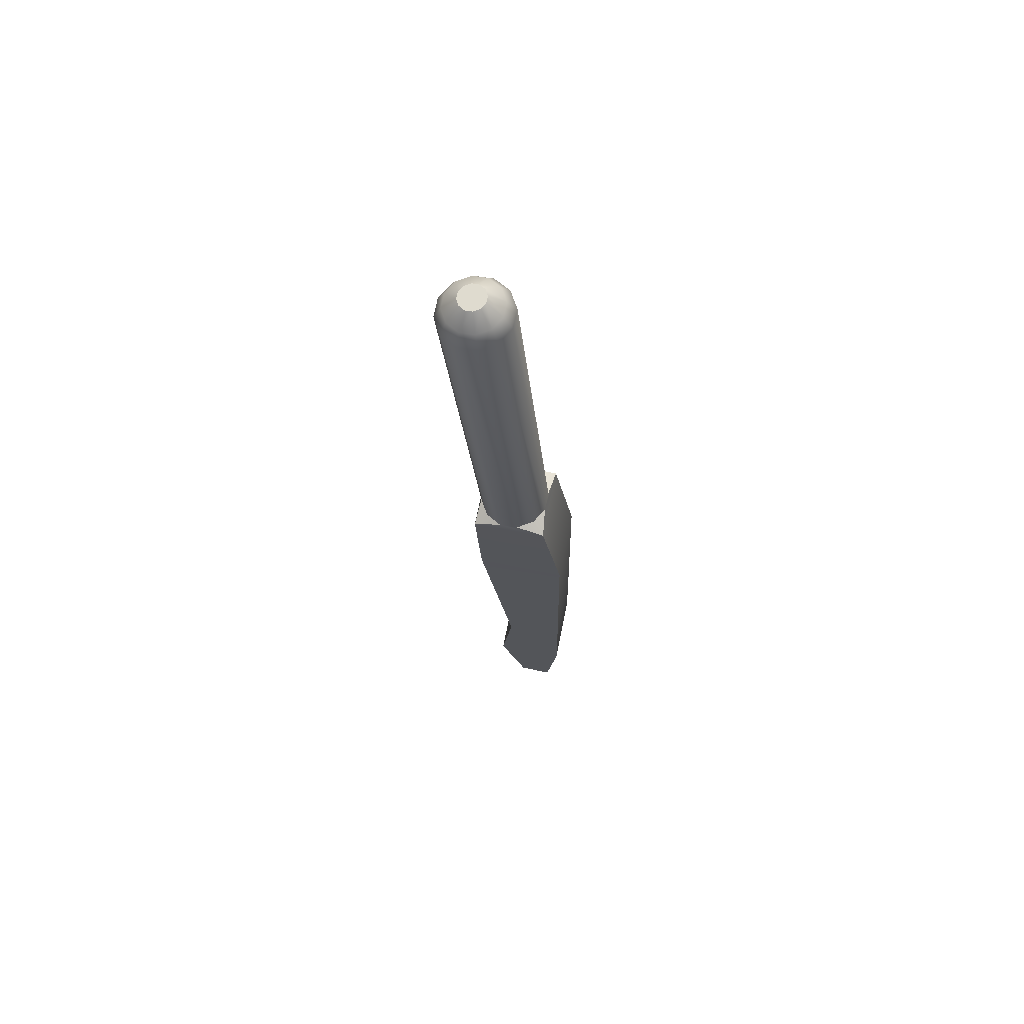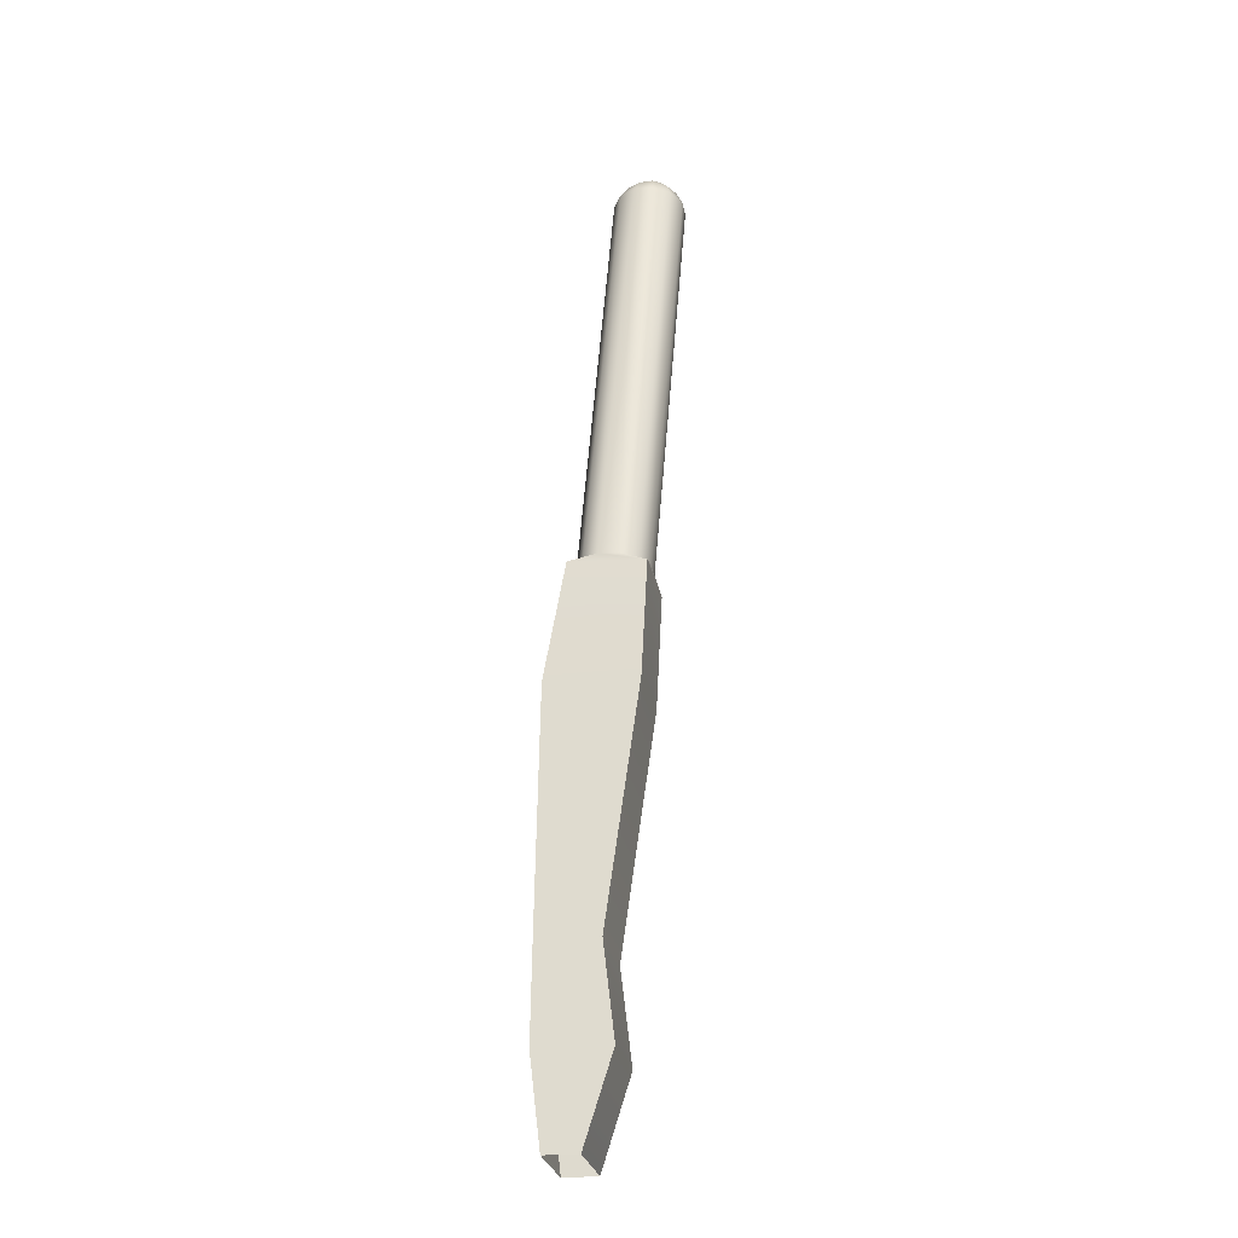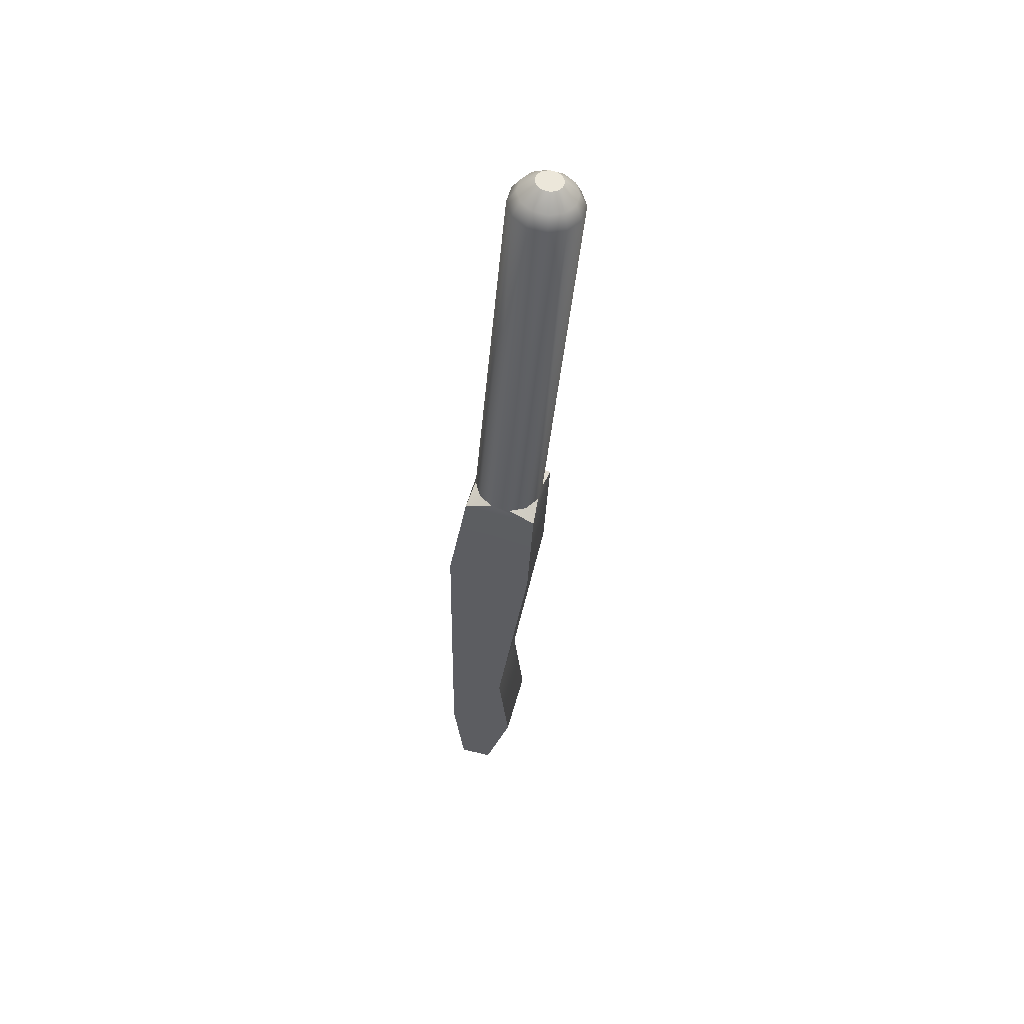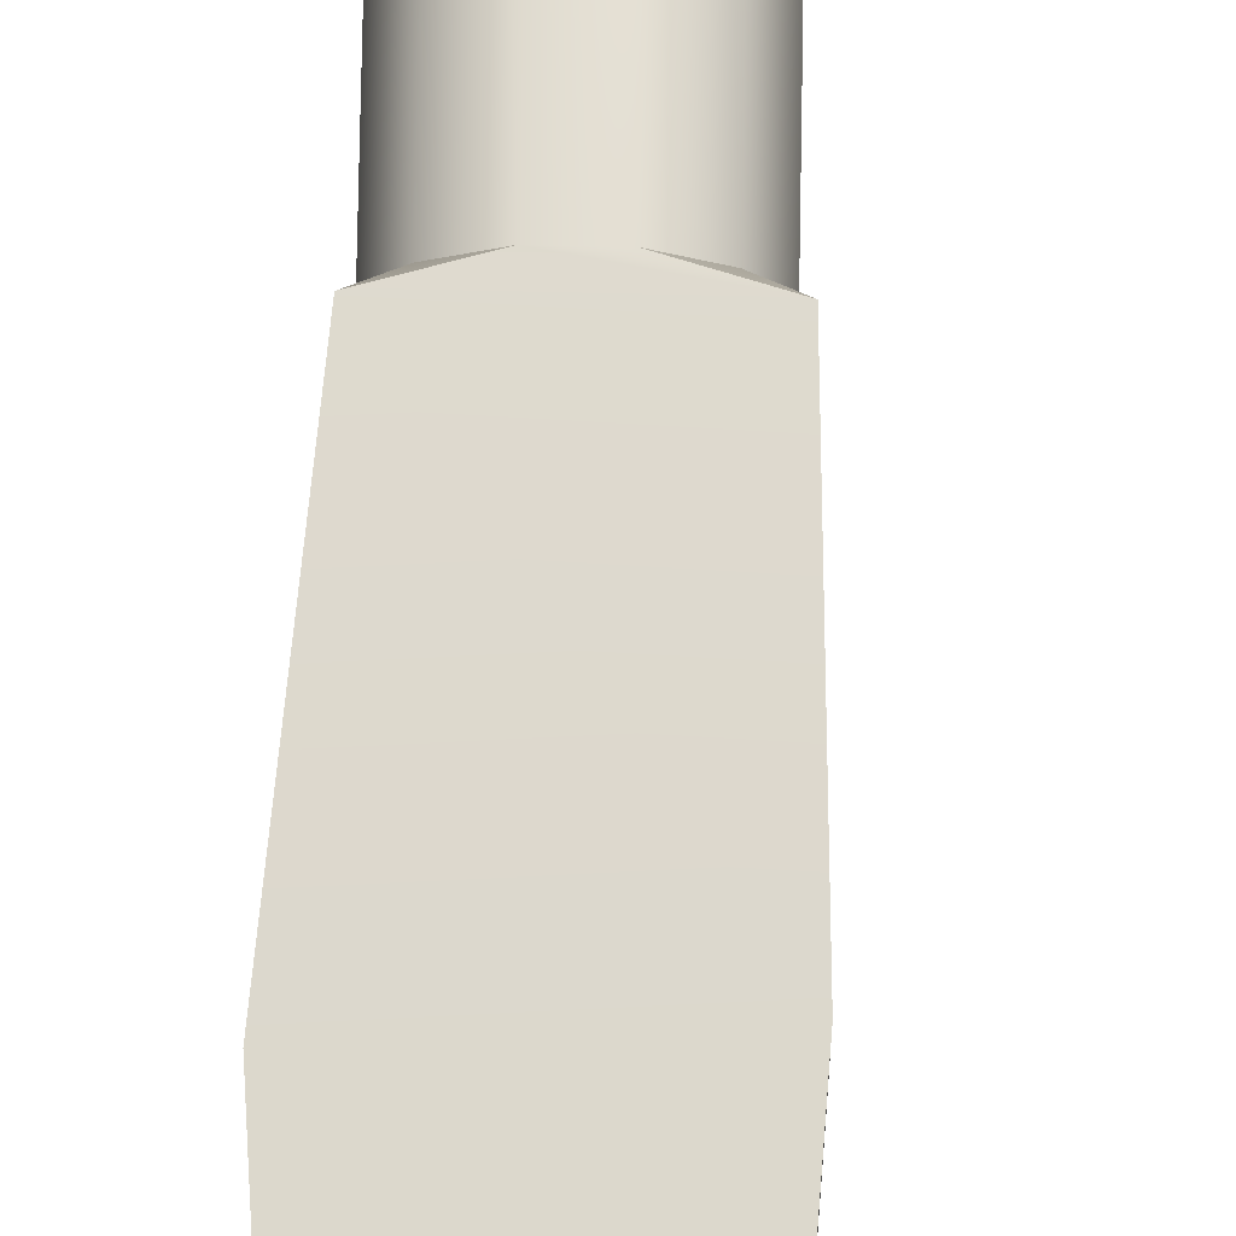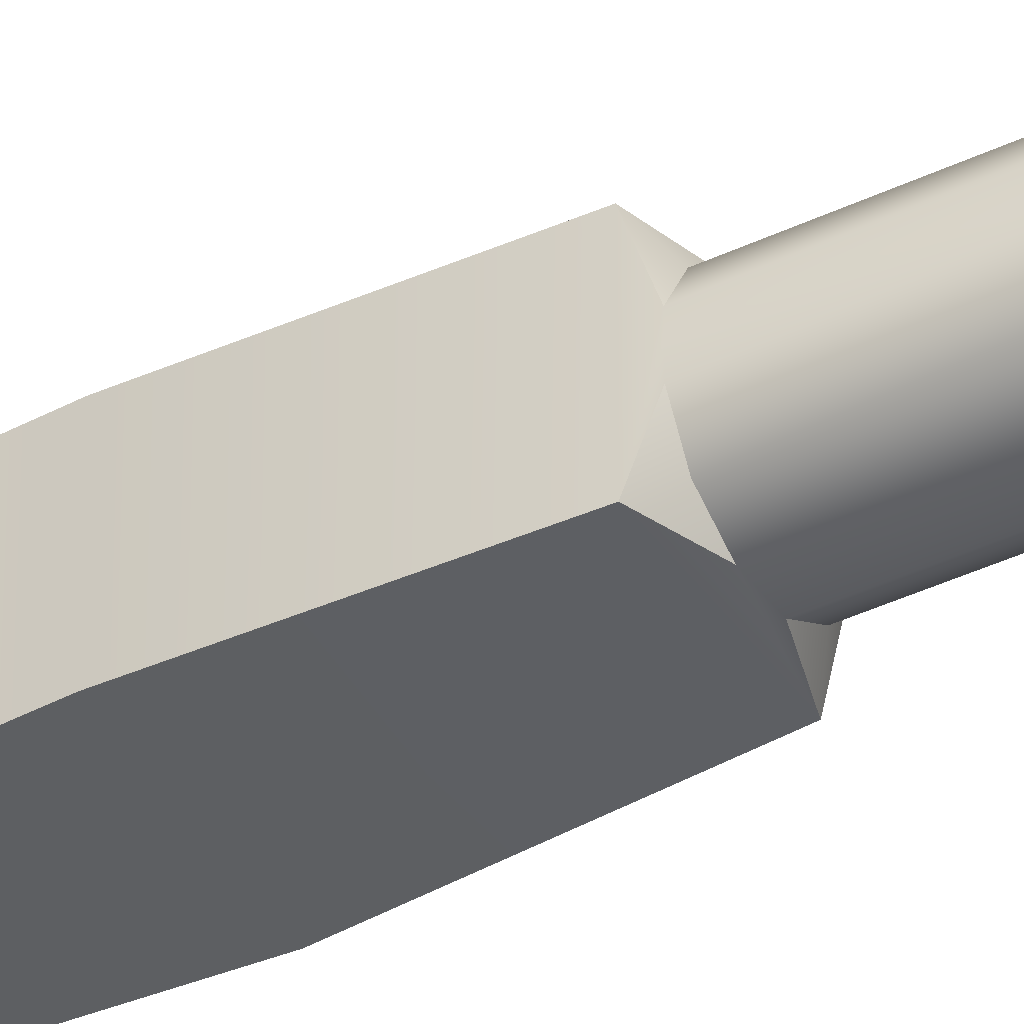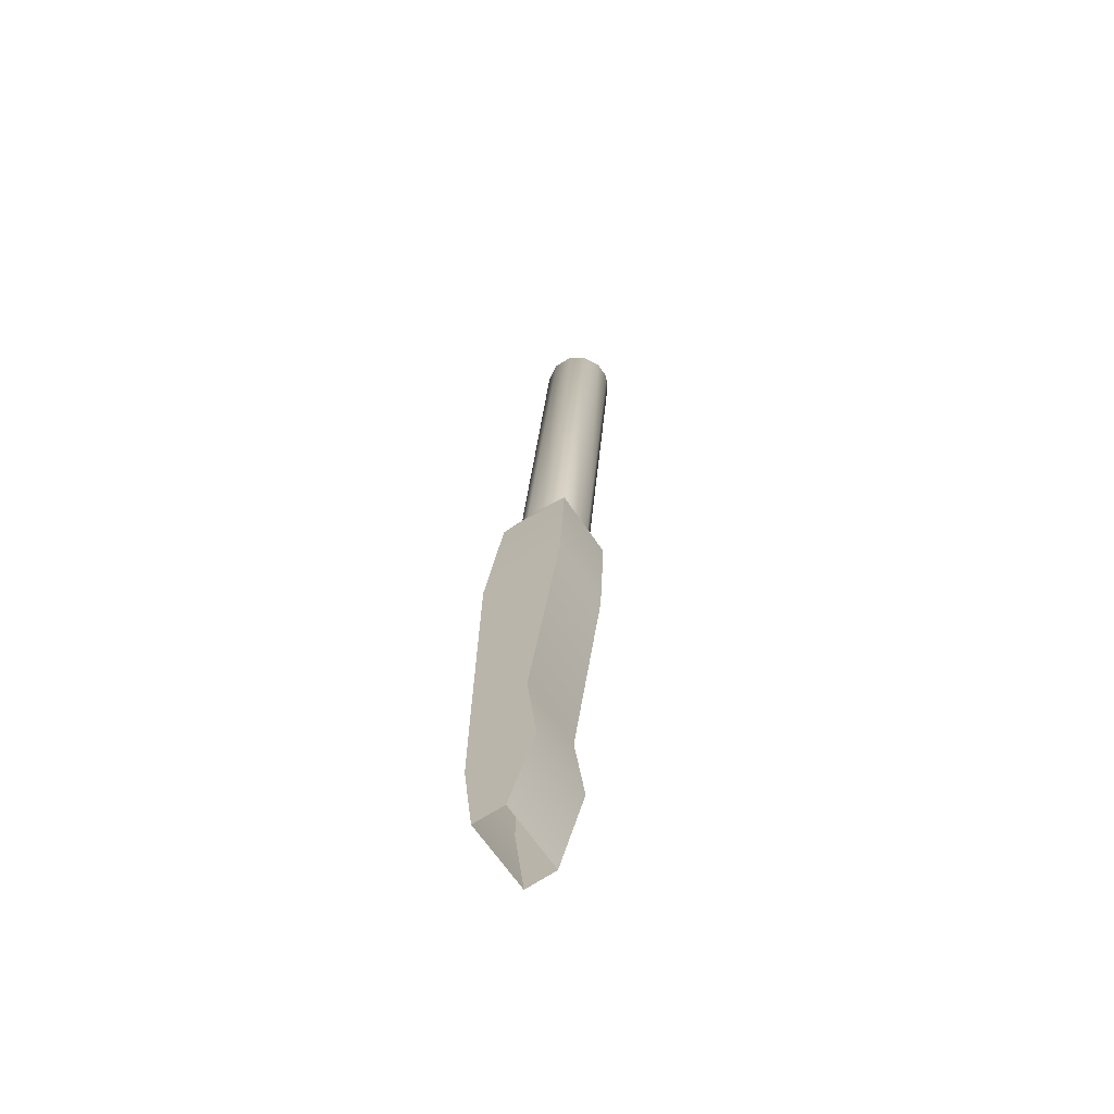
<metadata>
{"format":"obj","ext":"obj","renderer":"f3d","projection":"perspective","resolution":1024,"background":"white","views":[{"elev":69.5,"azim":11.5,"up":"+Z"},{"elev":-28.6,"azim":-168.4,"up":"+Z"},{"elev":53.2,"azim":-164.8,"up":"+Z"},{"elev":72.7,"azim":176.2,"up":"+Y"},{"elev":-39.1,"azim":-63.8,"up":"+Y"},{"elev":-65.3,"azim":-146.1,"up":"+Z"}]}
</metadata>
<code>
o MAHLI.002_Mesh.009
v 0.07959 0.08137 0.3195
v 0.08226 0.08603 0.3198
v 0.08225 0.09141 0.3198
v 0.07956 0.09606 0.3195
v 0.07492 0.09874 0.3191
v 0.06956 0.09873 0.3187
v 0.06493 0.09603 0.3183
v 0.06226 0.09137 0.3181
v 0.06227 0.086 0.3181
v 0.06495 0.08135 0.3183
v 0.0696 0.07867 0.3187
v 0.07495 0.07868 0.3192
v 0.08968 0.08131 0.1995
v 0.08505 0.07861 0.1991
v 0.07969 0.0786 0.1987
v 0.07505 0.08128 0.1983
v 0.07236 0.08593 0.1981
v 0.07235 0.09131 0.1981
v 0.07502 0.09597 0.1983
v 0.07966 0.09867 0.1987
v 0.08502 0.09867 0.1991
v 0.08966 0.09599 0.1995
v 0.09235 0.09134 0.1997
v 0.09236 0.08597 0.1998
v 0.07433 0.08598 0.327
v 0.07533 0.08771 0.3271
v 0.07532 0.08972 0.3271
v 0.07432 0.09145 0.327
v 0.07259 0.09245 0.3268
v 0.07059 0.09245 0.3267
v 0.06887 0.09144 0.3265
v 0.06787 0.0897 0.3265
v 0.06787 0.0877 0.3265
v 0.06888 0.08597 0.3265
v 0.07061 0.08497 0.3267
v 0.0726 0.08497 0.3269
v 0.07767 0.08296 0.3233
v 0.07977 0.08661 0.3235
v 0.07976 0.09083 0.3235
v 0.07766 0.09447 0.3233
v 0.07401 0.09657 0.323
v 0.06982 0.09657 0.3227
v 0.06618 0.09445 0.3224
v 0.06409 0.0908 0.3222
v 0.0641 0.08659 0.3222
v 0.0662 0.08294 0.3224
v 0.06984 0.08084 0.3227
v 0.07404 0.08085 0.323
v 0.09332 0.07814 0.1973
v 0.07184 0.07834 0.1955
v 0.0718 0.09912 0.1955
v 0.09329 0.09916 0.1973
v 0.09938 0.07813 0.1627
v 0.09935 0.09914 0.1627
v 0.07352 0.0991 0.1623
v 0.07356 0.07832 0.1623
v 0.1004 0.07808 0.0937
v 0.1003 0.0991 0.09369
v 0.08329 0.09907 0.09341
v 0.08333 0.07829 0.09342
v 0.1007 0.07806 0.0672
v 0.1006 0.09908 0.06719
v 0.08018 0.09904 0.06685
v 0.08021 0.07827 0.06687
v 0.09761 0.07804 0.04215
v 0.09758 0.09906 0.04214
v 0.08808 0.09904 0.04198
v 0.08811 0.07826 0.04199
f 13 1 12 14
f 11 15 14 12
f 10 16 15 11
f 9 17 16 10
f 8 18 17 9
f 7 19 18 8
f 6 20 19 7
f 5 21 20 6
f 4 22 21 5
f 3 23 22 4
f 2 24 23 3
f 1 13 24 2
f 1 2 38 37
f 37 38 26 25
f 2 3 39 38
f 38 39 27 26
f 3 4 40 39
f 39 40 28 27
f 4 5 41 40
f 40 41 29 28
f 5 6 42 41
f 41 42 30 29
f 6 7 43 42
f 42 43 31 30
f 7 8 44 43
f 43 44 32 31
f 8 9 45 44
f 44 45 33 32
f 9 10 46 45
f 45 46 34 33
f 10 11 47 46
f 46 47 35 34
f 11 12 48 47
f 47 48 36 35
f 12 1 37 48
f 48 37 25 36
f 26 27 28 25
f 25 28 29 36
f 36 29 30 35
f 35 30 31 34
f 34 31 32 33
f 14 49 13
f 15 50 49 14
f 16 50 15
f 17 50 16
f 18 51 50 17
f 19 51 18
f 20 51 19
f 21 52 51 20
f 22 52 21
f 23 52 22
f 24 49 52 23
f 13 49 24
f 49 53 54 52
f 52 54 55 51
f 51 55 56 50
f 50 56 53 49
f 53 57 58 54
f 54 58 59 55
f 55 59 60 56
f 56 60 57 53
f 57 61 62 58
f 58 62 63 59
f 59 63 64 60
f 60 64 61 57
f 61 65 66 62
f 62 66 67 63
f 63 67 68 64
f 64 68 65 61

</code>
